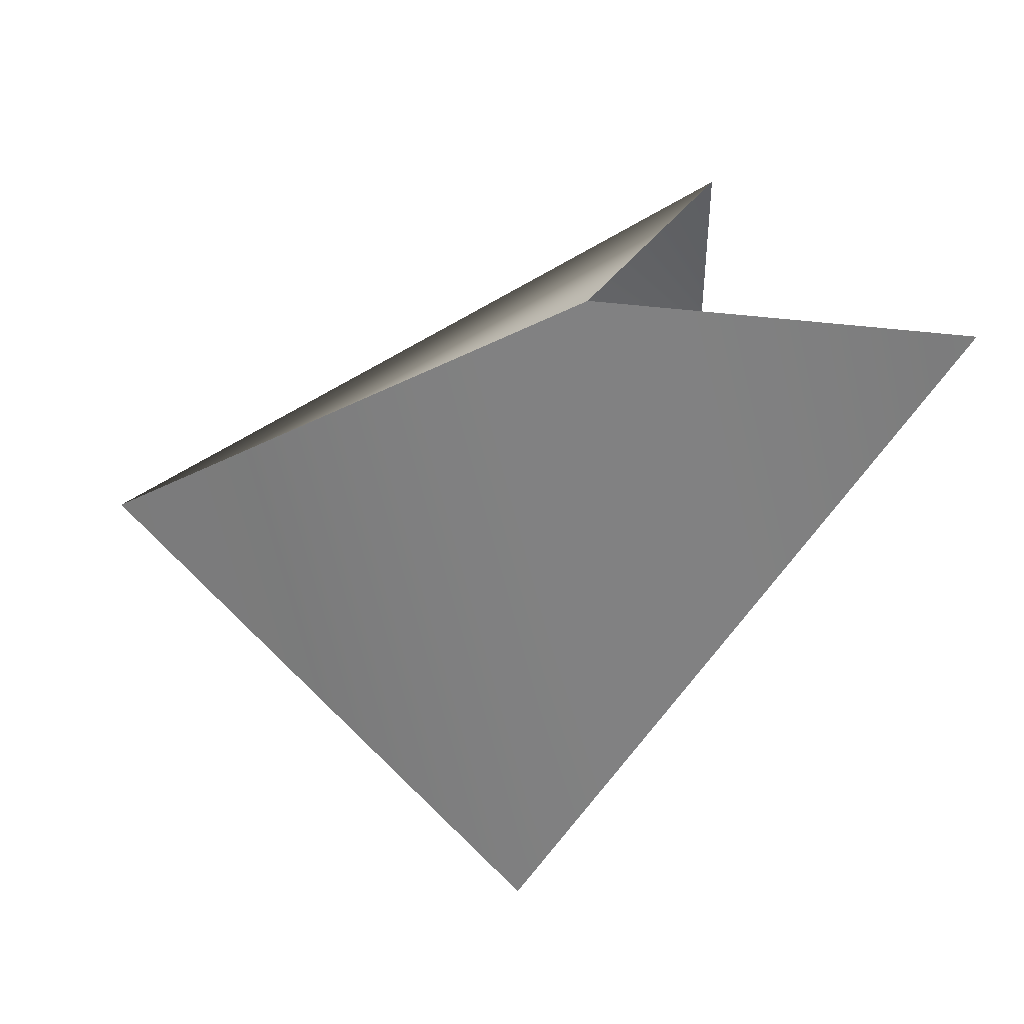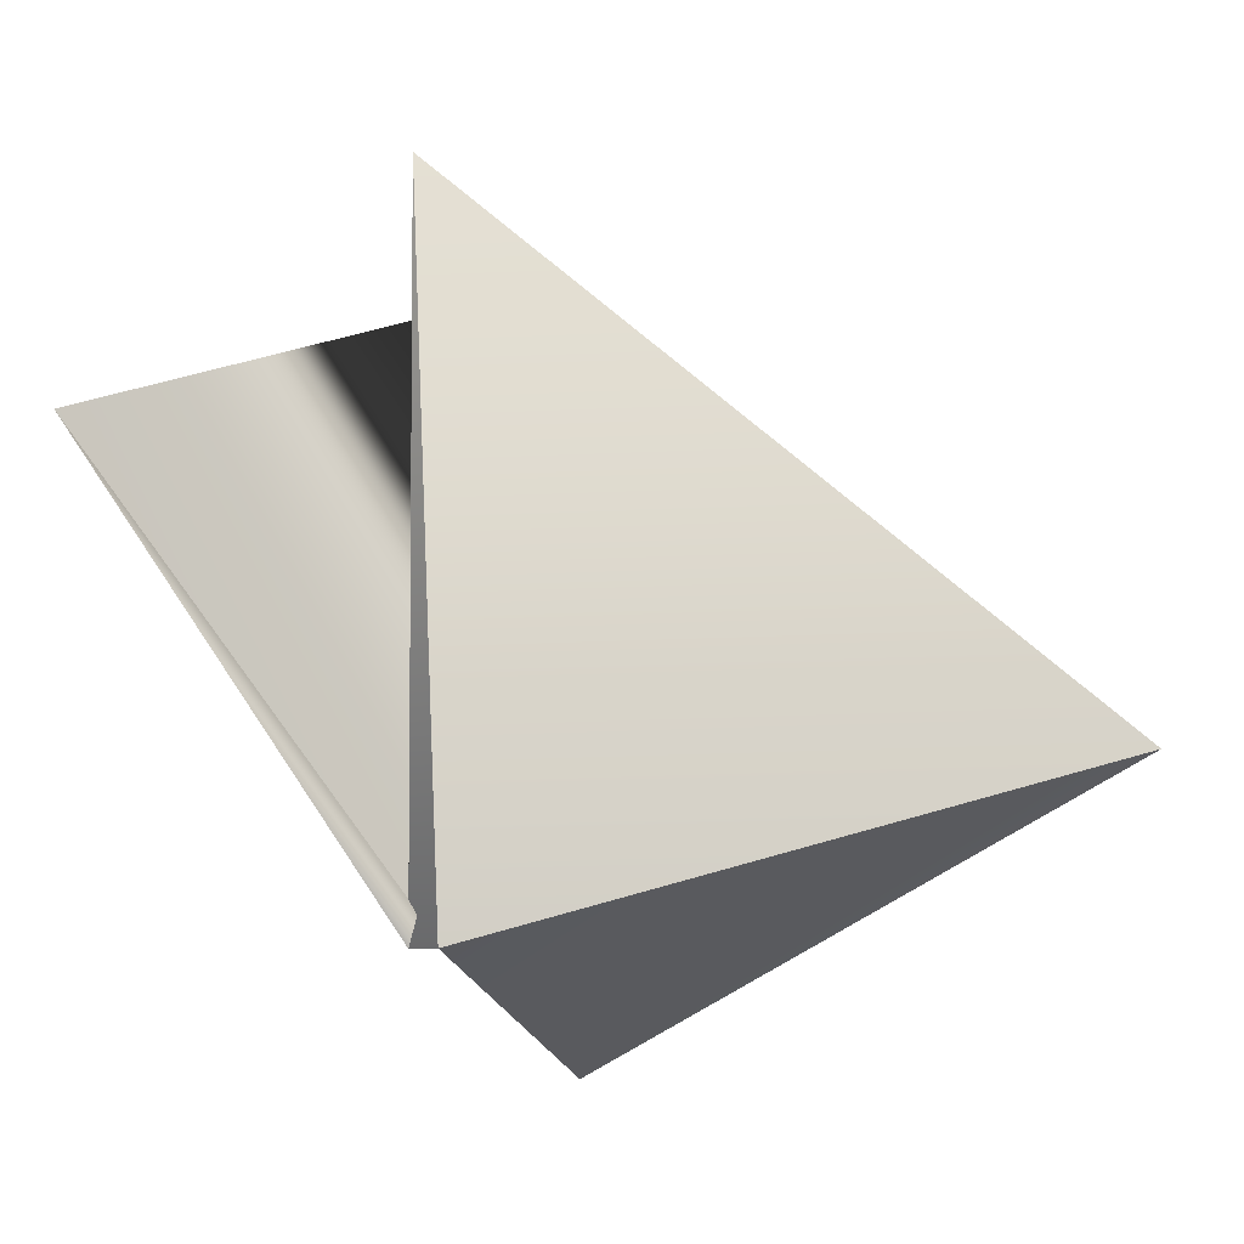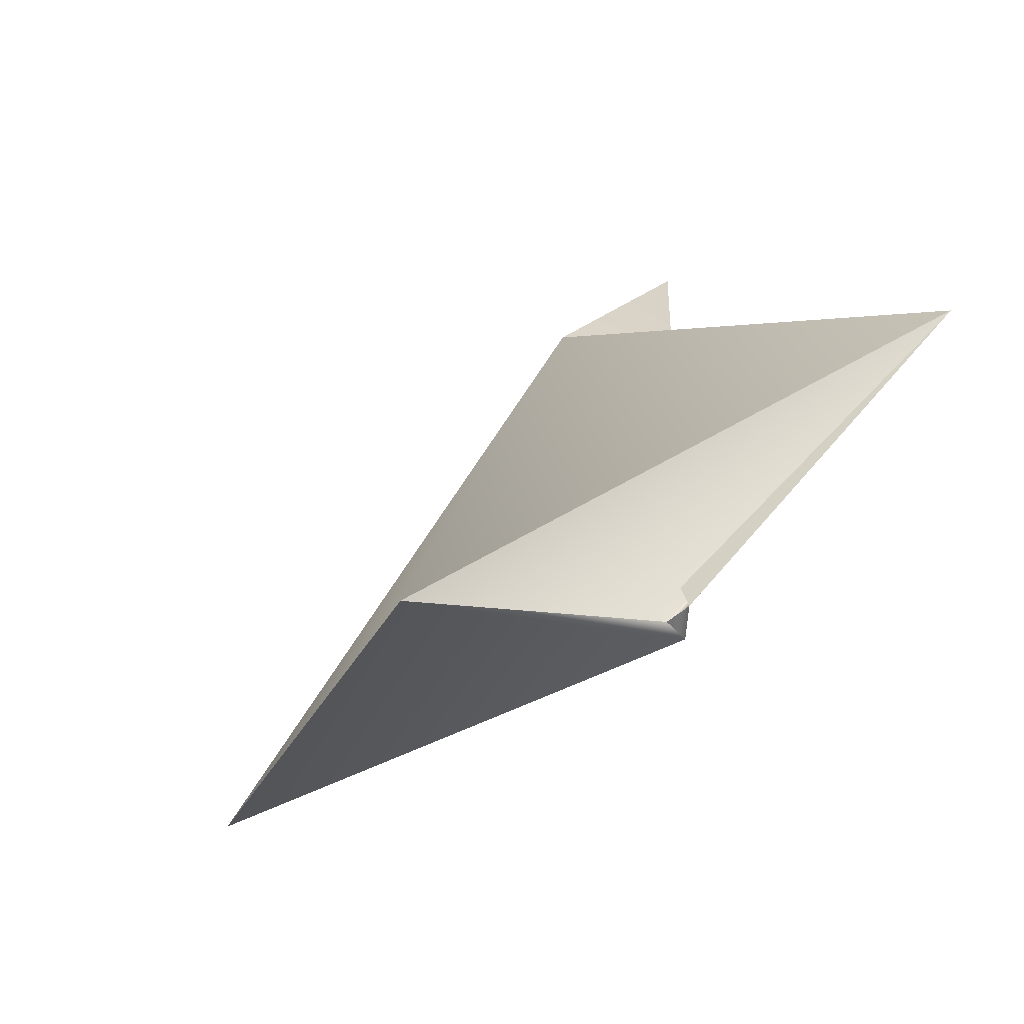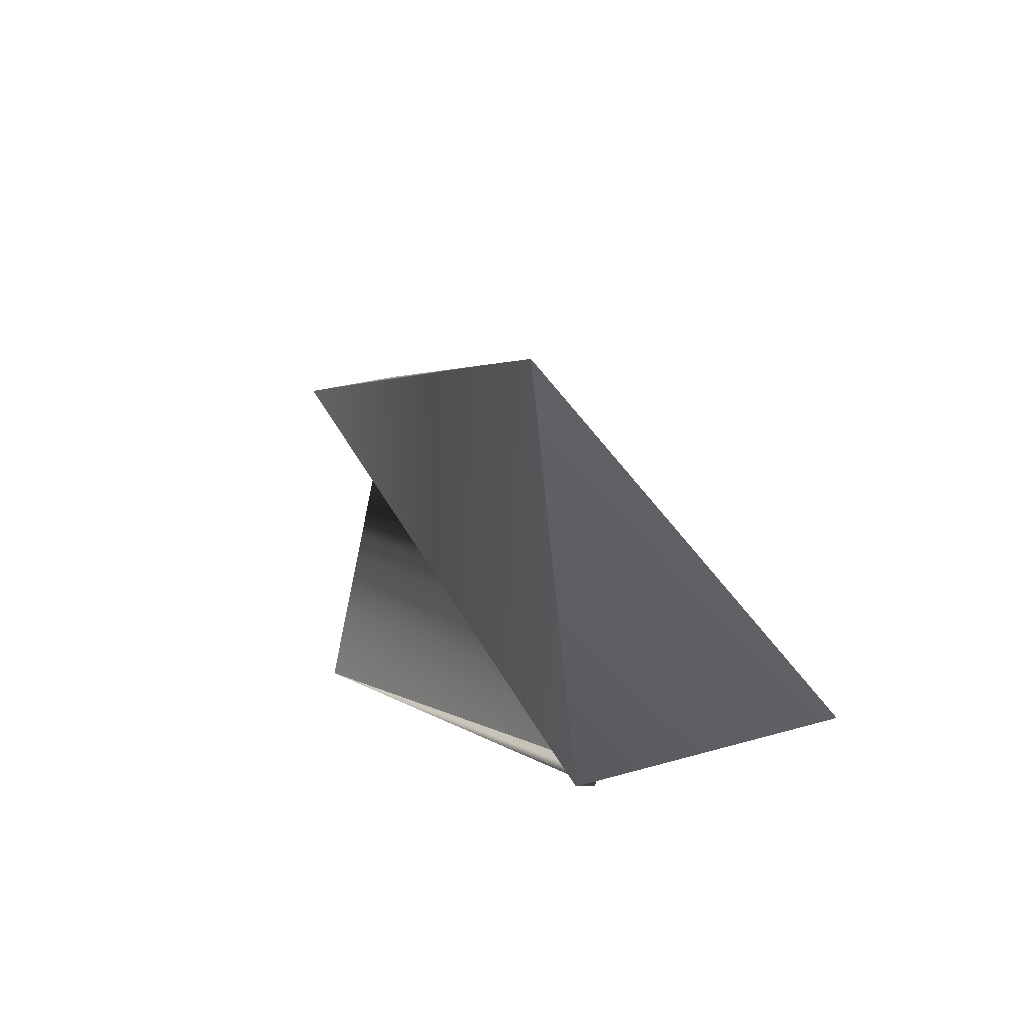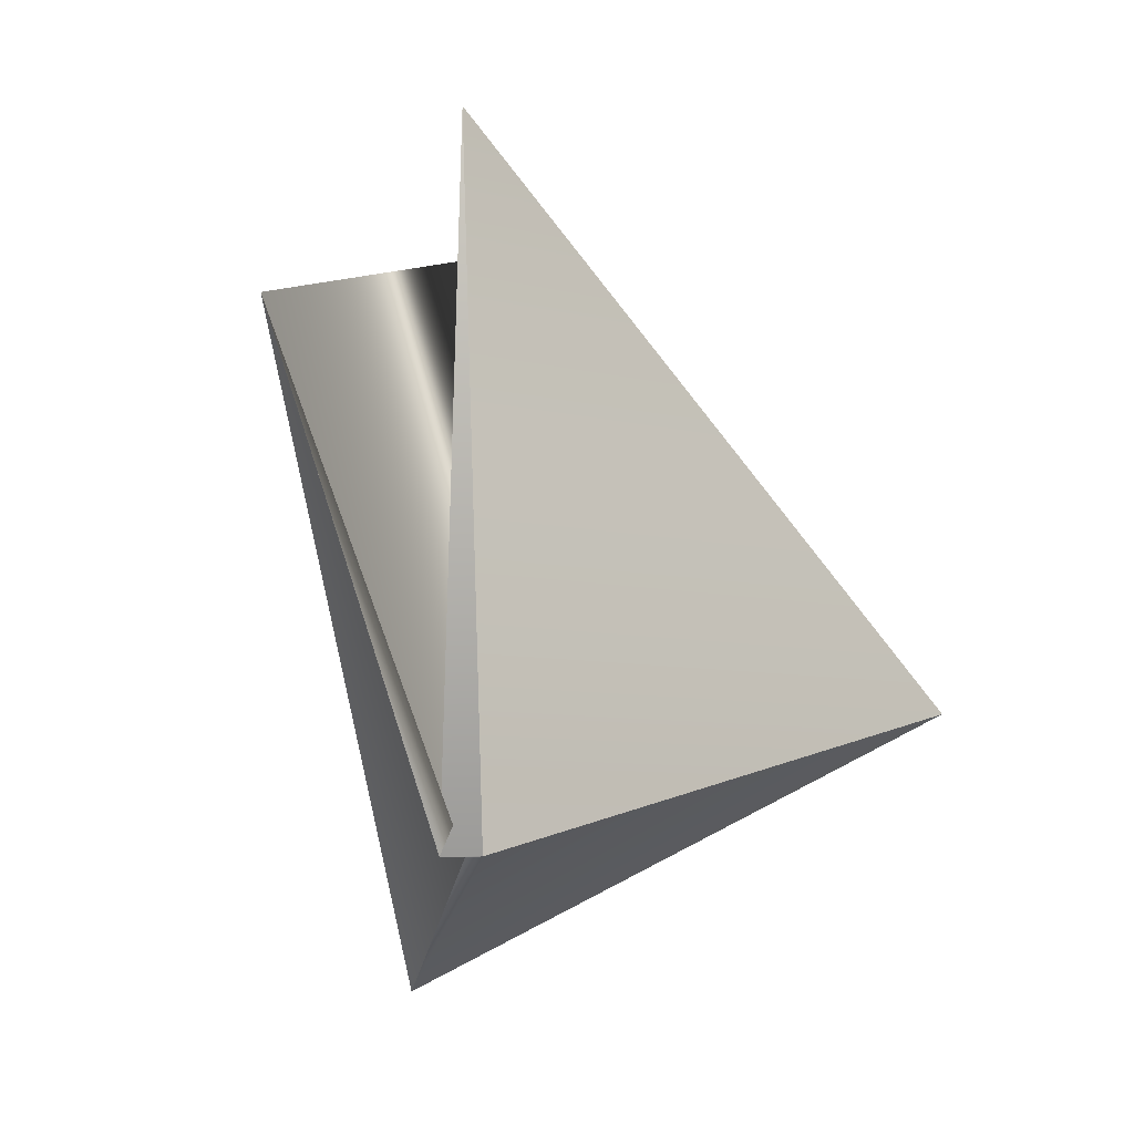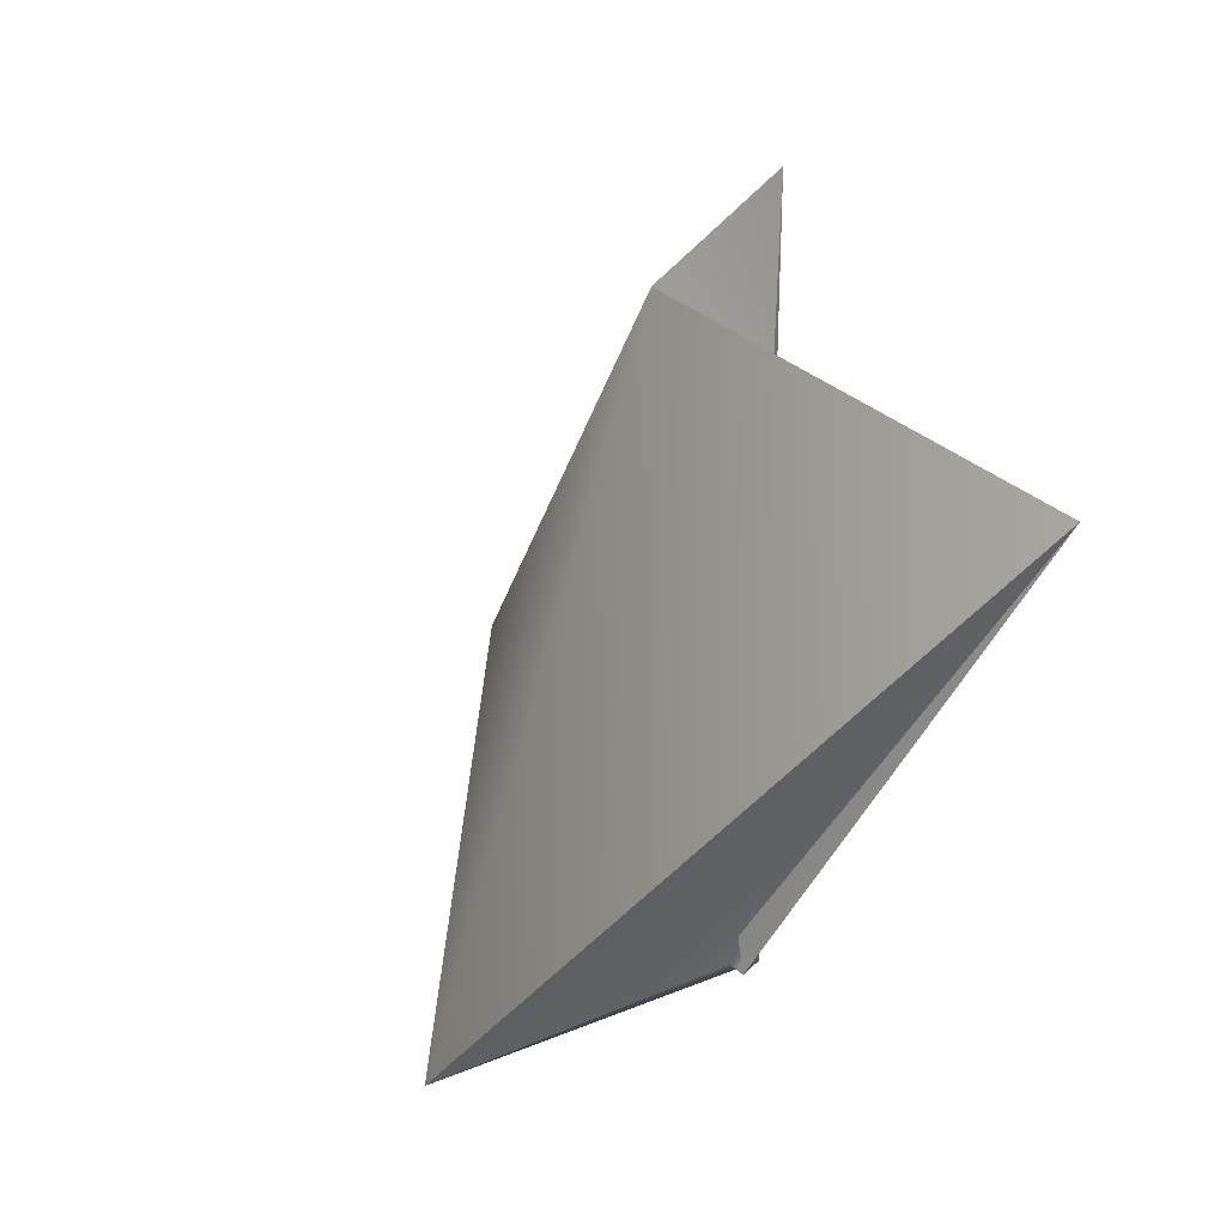
<metadata>
{"format":"obj","ext":"obj","renderer":"f3d","projection":"perspective","resolution":1024,"background":"white","views":[{"elev":44.8,"azim":100.5,"up":"+Y"},{"elev":-7.2,"azim":-88.9,"up":"+Y"},{"elev":-56.3,"azim":131.7,"up":"+Y"},{"elev":56.9,"azim":-29.8,"up":"+Z"},{"elev":-9.4,"azim":-127.5,"up":"+Y"},{"elev":12.9,"azim":158.4,"up":"+Y"}]}
</metadata>
<code>
o Cube.001
v 0.05 -0.5 -0.05
v -0.05 -0.5 0.05
v -0.05 1.99 -0.05
v 0.2076 1.609 0.3353
v 0.9364 -0.9259 0.4476
v -0.4812 1.083 -1.066
v 0.05 -0.5 0.05
v 0.06415 0.1127 2.272
f 1 2 3
f 4 5 6
f 6 7 1
f 5 2 7
f 8 3 2
f 1 4 6
f 1 7 2
f 4 8 5
f 6 5 7
f 5 8 2
f 8 4 3
f 1 3 4

</code>
